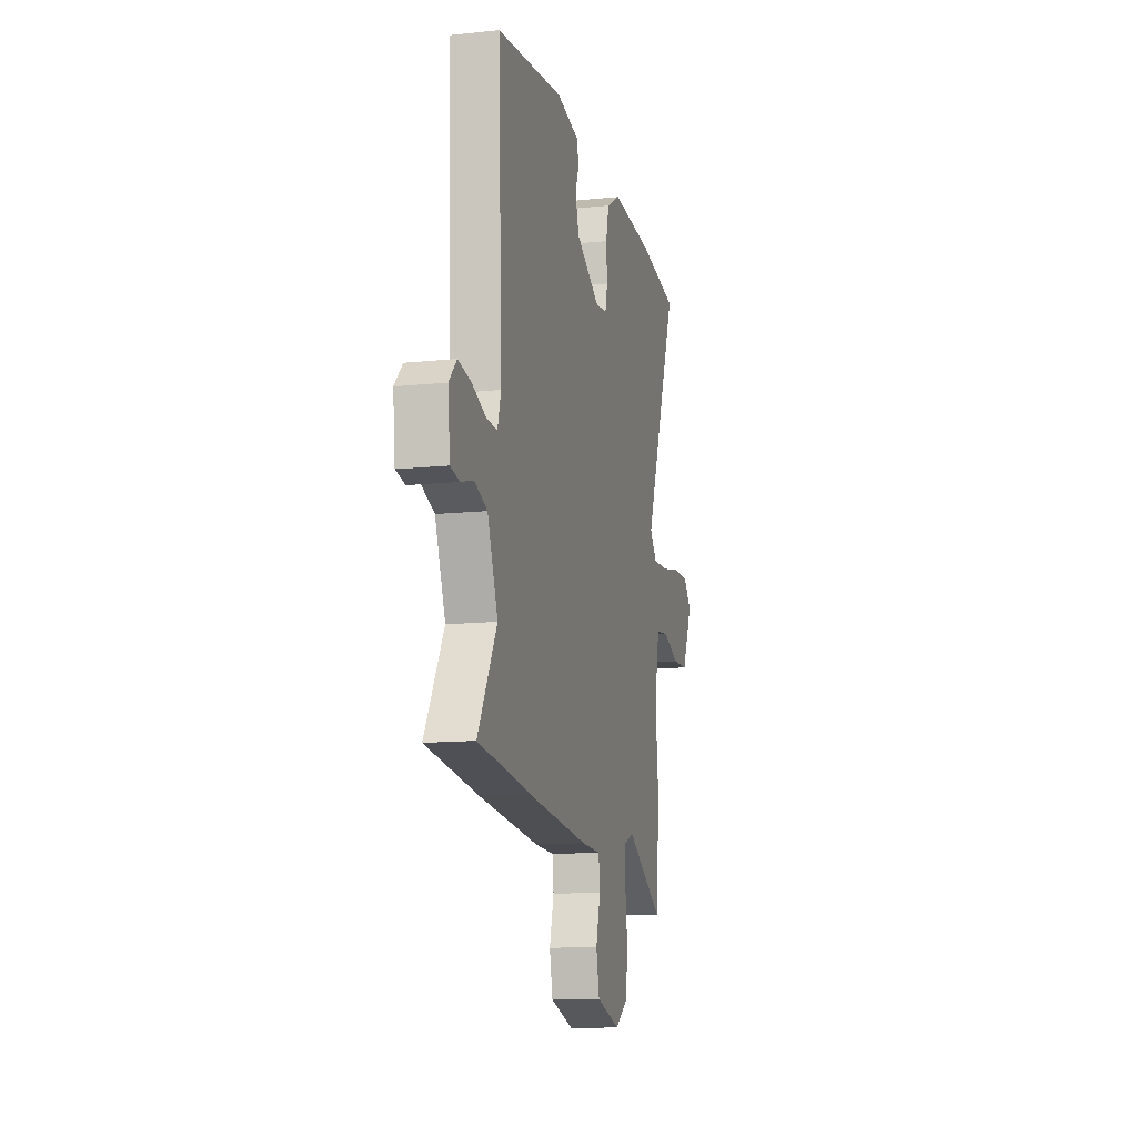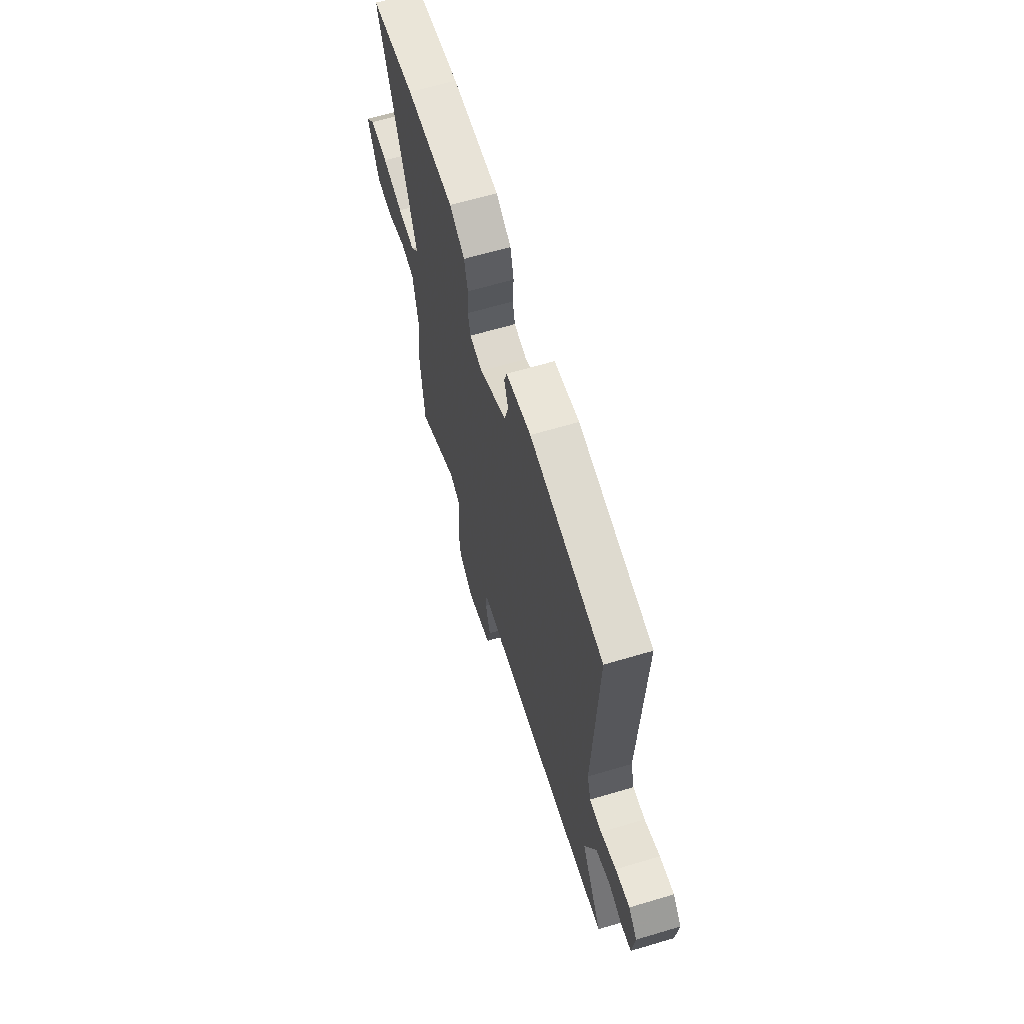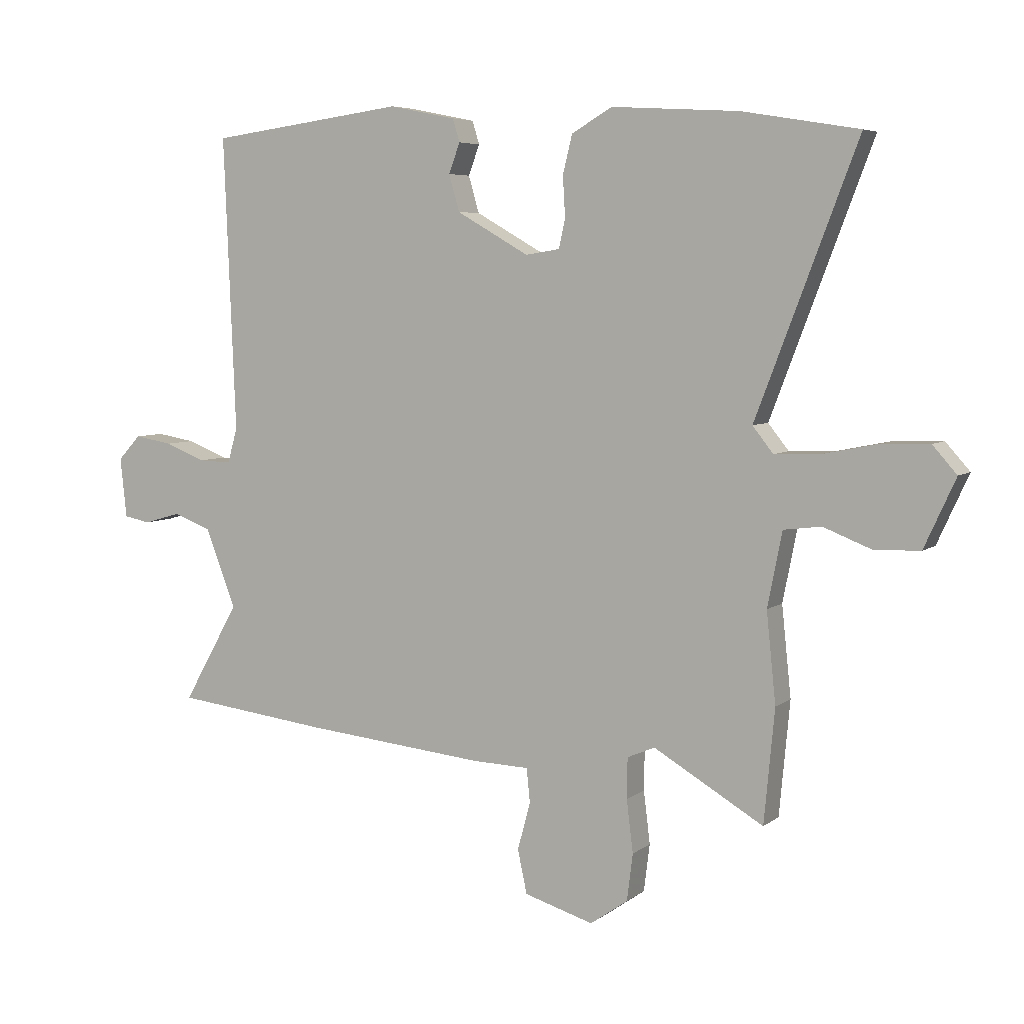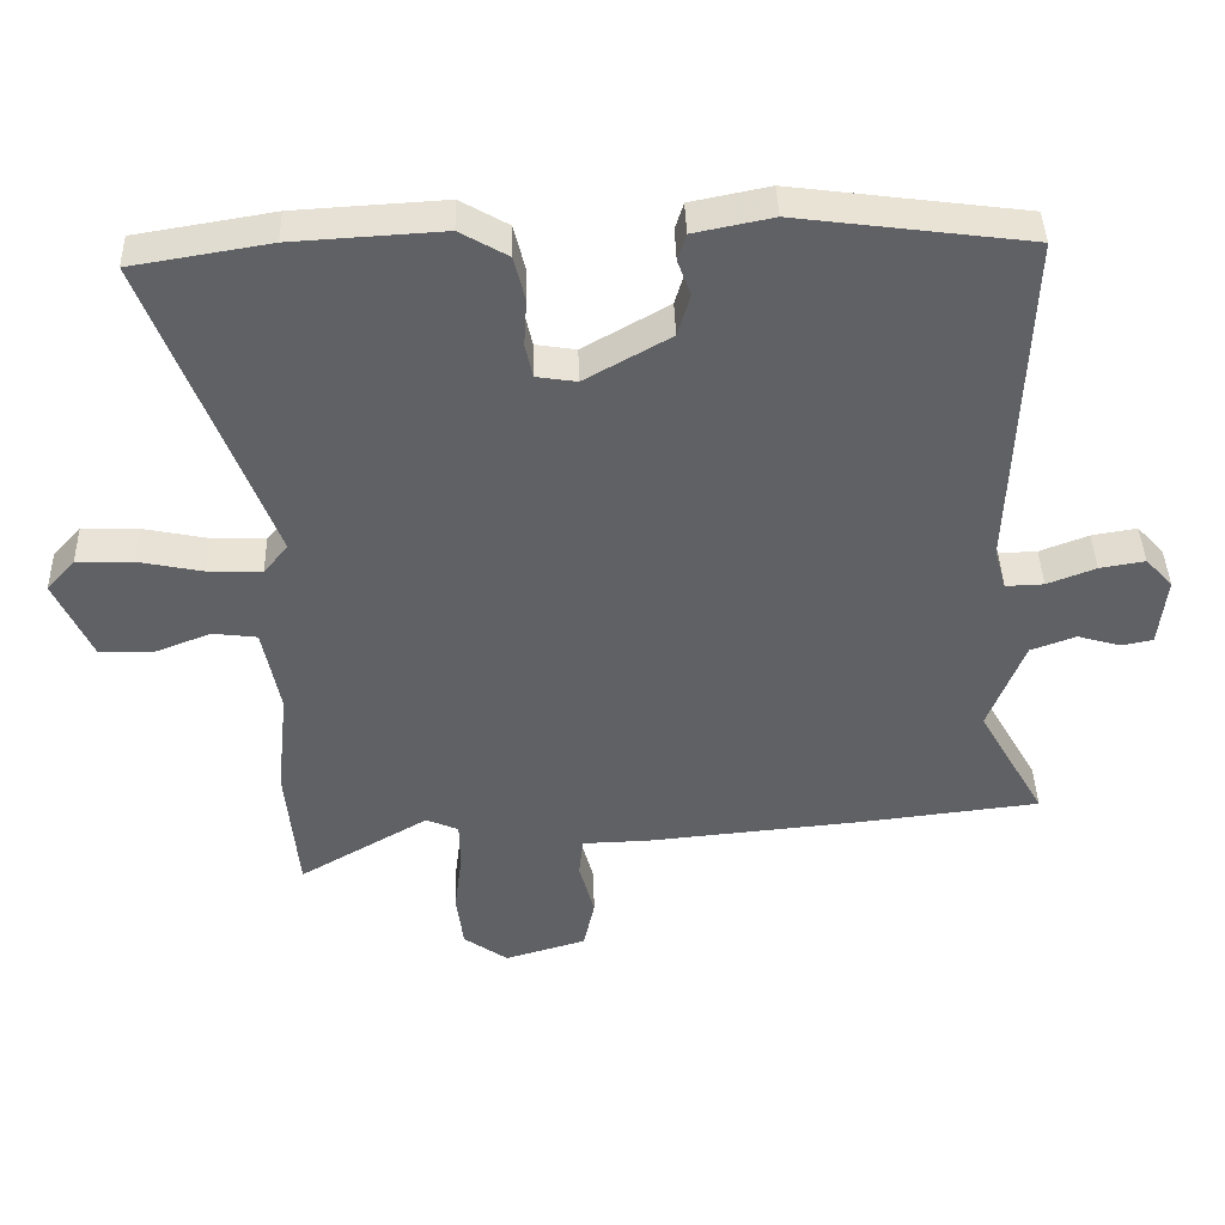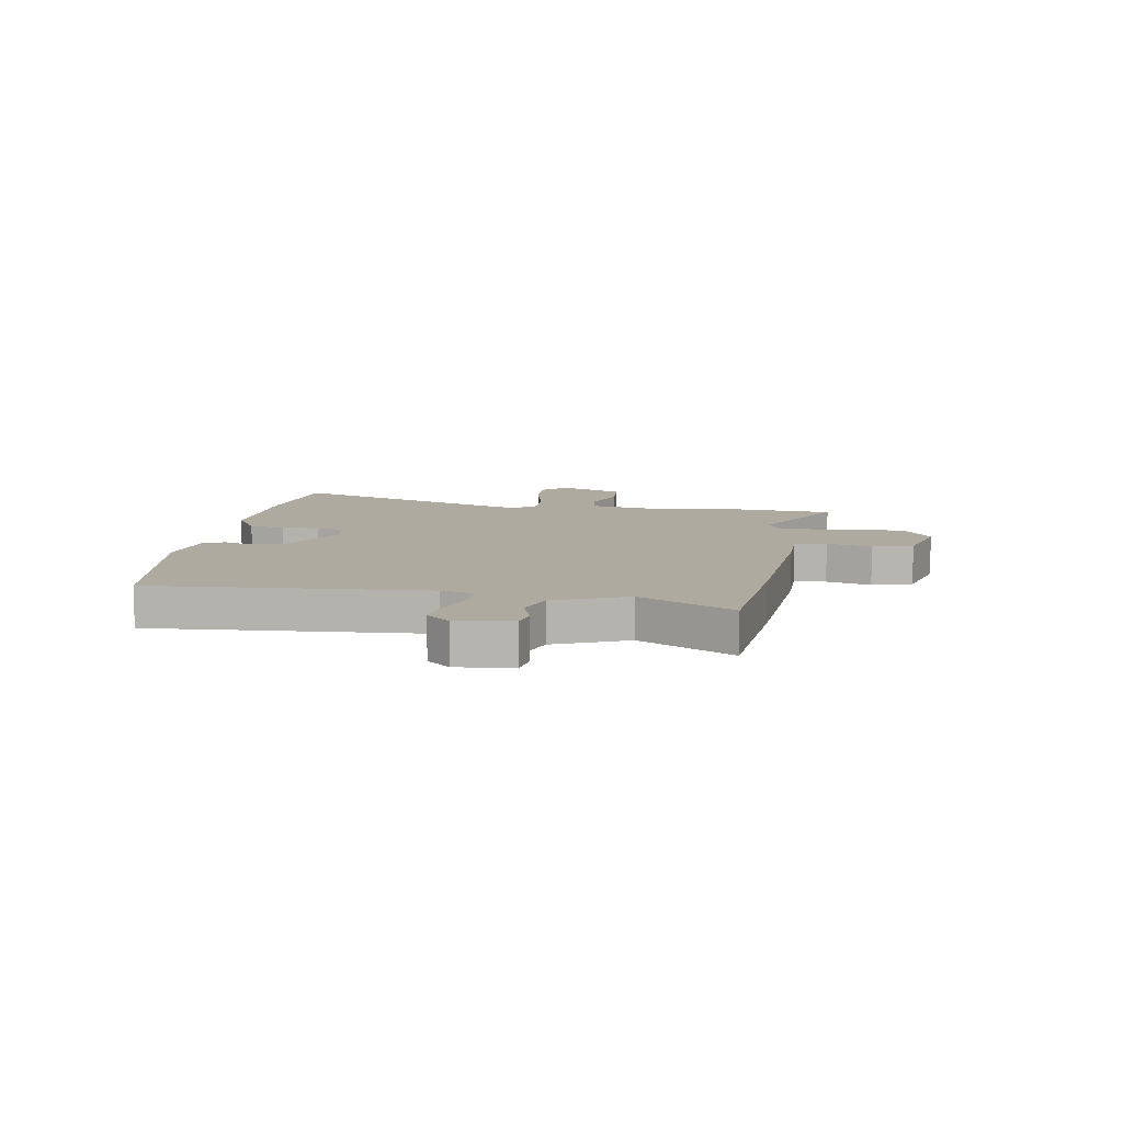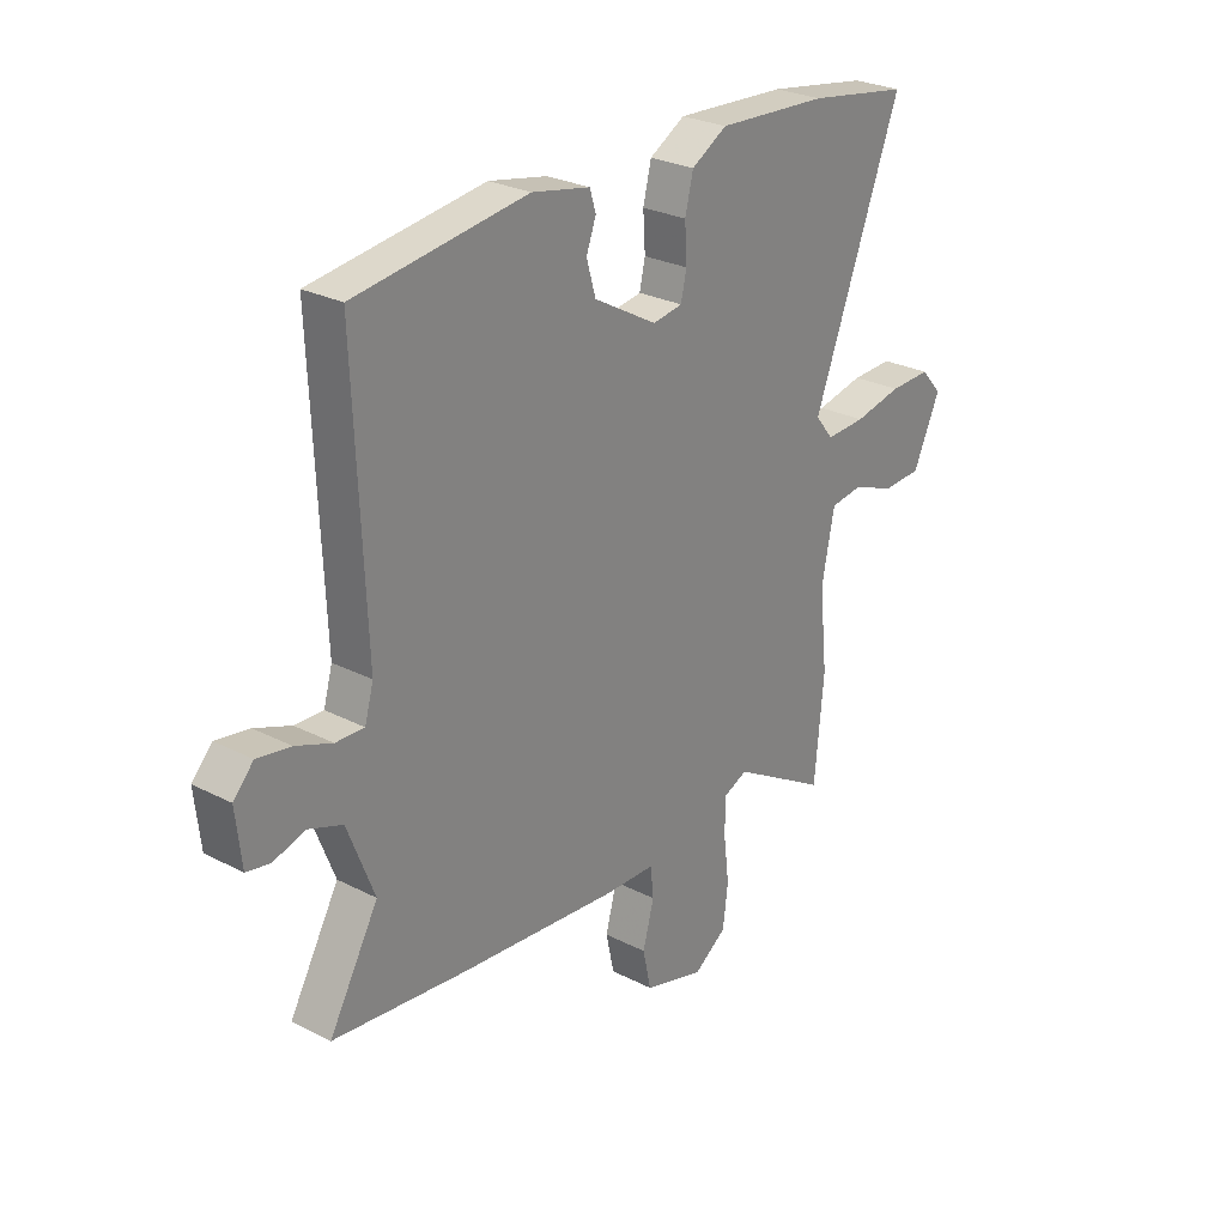
<metadata>
{"format":"obj","ext":"obj","renderer":"f3d","projection":"perspective","resolution":1024,"background":"white","views":[{"elev":-12.7,"azim":103.7,"up":"+Z"},{"elev":64.3,"azim":73.3,"up":"+Z"},{"elev":5.8,"azim":-153.5,"up":"+Z"},{"elev":41.2,"azim":-1.6,"up":"+Z"},{"elev":9.4,"azim":97.7,"up":"+Y"},{"elev":27.0,"azim":128.6,"up":"+Z"}]}
</metadata>
<code>
v 0.508 0.07 0.492
v 0.488 0.07 -0.007
v 0.505 0.07 -0.067
v 0.56 0.07 -0.065
v 0.63 0.07 -0.038
v 0.695 0.07 -0.027
v 0.734 0.07 -0.069
v 0.723 0.07 -0.171
v 0.678 0.07 -0.18
v 0.615 0.07 -0.162
v 0.55 0.07 -0.186
v 0.498 0.07 -0.32
v 0.594 0.07 -0.489
v 0.332 0.07 -0.52
v 0.023 0.07 -0.55
v -0.074 0.07 -0.553
v -0.08 0.07 -0.611
v -0.058 0.07 -0.692
v -0.074 0.07 -0.766
v -0.192 0.07 -0.801
v -0.256 0.07 -0.756
v -0.266 0.07 -0.676
v -0.255 0.07 -0.587
v -0.256 0.07 -0.518
v -0.303 0.07 -0.498
v -0.49 0.07 -0.607
v -0.508 0.07 -0.414
v -0.492 0.07 -0.261
v -0.517 0.07 -0.135
v -0.581 0.07 -0.127
v -0.663 0.07 -0.159
v -0.74 0.07 -0.156
v -0.793 0.07 -0.04
v -0.752 0.07 0.006
v -0.671 0.07 0.004
v -0.578 0.07 -0.015
v -0.5 0.07 -0.018
v -0.465 0.07 0.026
v -0.637 0.07 0.477
v -0.439 0.07 0.51
v -0.223 0.07 0.523
v -0.154 0.07 0.483
v -0.138 0.07 0.418
v -0.142 0.07 0.349
v -0.131 0.07 0.3
v -0.073 0.07 0.291
v 0.05 0.07 0.361
v 0.068 0.07 0.423
v 0.049 0.07 0.474
v 0.061 0.07 0.513
v 0.174 0.07 0.536
v 0.508 0 0.492
v 0.488 0 -0.007
v 0.505 0 -0.067
v 0.56 0 -0.065
v 0.63 0 -0.038
v 0.695 0 -0.027
v 0.734 0 -0.069
v 0.723 0 -0.171
v 0.678 0 -0.18
v 0.615 0 -0.162
v 0.55 0 -0.186
v 0.498 0 -0.32
v 0.594 0 -0.489
v 0.332 0 -0.52
v 0.023 0 -0.55
v -0.074 0 -0.553
v -0.08 0 -0.611
v -0.058 0 -0.692
v -0.074 0 -0.766
v -0.192 0 -0.801
v -0.256 0 -0.756
v -0.266 0 -0.676
v -0.255 0 -0.587
v -0.256 0 -0.518
v -0.303 0 -0.498
v -0.49 0 -0.607
v -0.508 0 -0.414
v -0.492 0 -0.261
v -0.517 0 -0.135
v -0.581 0 -0.127
v -0.663 0 -0.159
v -0.74 0 -0.156
v -0.793 0 -0.04
v -0.752 0 0.006
v -0.671 0 0.004
v -0.578 0 -0.015
v -0.5 0 -0.018
v -0.465 0 0.026
v -0.637 0 0.477
v -0.439 0 0.51
v -0.223 0 0.523
v -0.154 0 0.483
v -0.138 0 0.418
v -0.142 0 0.349
v -0.131 0 0.3
v -0.073 0 0.291
v 0.05 0 0.361
v 0.068 0 0.423
v 0.049 0 0.474
v 0.061 0 0.513
v 0.174 0 0.536
f 51 1 2
f 50 51 2
f 49 50 2
f 48 49 2
f 47 48 2 3
f 46 47 3
f 45 46 3
f 42 43 44
f 41 42 44
f 40 41 44
f 39 40 44
f 38 39 44
f 37 38 44 45
f 34 35 36
f 33 34 36
f 32 33 36
f 31 32 36
f 30 31 36
f 29 30 36 37
f 37 45 3
f 29 37 3
f 28 29 3
f 25 26 27 28
f 21 22 23
f 20 21 23
f 19 20 23
f 18 19 23
f 17 18 23
f 16 17 23 24
f 24 25 28
f 16 24 28
f 15 16 28
f 14 15 28
f 13 14 28
f 12 13 28
f 8 9 10
f 7 8 10
f 6 7 10
f 5 6 10
f 4 5 10
f 4 10 11
f 11 12 28
f 4 11 28
f 3 4 28
f 53 52 102
f 53 102 101
f 53 101 100
f 53 100 99
f 54 53 99 98
f 54 98 97
f 54 97 96
f 95 94 93
f 95 93 92
f 95 92 91
f 95 91 90
f 95 90 89
f 96 95 89 88
f 87 86 85
f 87 85 84
f 87 84 83
f 87 83 82
f 87 82 81
f 88 87 81 80
f 54 96 88
f 54 88 80
f 54 80 79
f 79 78 77 76
f 74 73 72
f 74 72 71
f 74 71 70
f 74 70 69
f 74 69 68
f 75 74 68 67
f 79 76 75
f 79 75 67
f 79 67 66
f 79 66 65
f 79 65 64
f 79 64 63
f 61 60 59
f 61 59 58
f 61 58 57
f 61 57 56
f 61 56 55
f 62 61 55
f 79 63 62
f 79 62 55
f 79 55 54
f 1 52 53 2
f 2 53 54 3
f 3 54 55 4
f 4 55 56 5
f 5 56 57 6
f 6 57 58 7
f 7 58 59 8
f 8 59 60 9
f 9 60 61 10
f 10 61 62 11
f 11 62 63 12
f 12 63 64 13
f 13 64 65 14
f 14 65 66 15
f 15 66 67 16
f 16 67 68 17
f 17 68 69 18
f 18 69 70 19
f 19 70 71 20
f 20 71 72 21
f 21 72 73 22
f 22 73 74 23
f 23 74 75 24
f 24 75 76 25
f 25 76 77 26
f 26 77 78 27
f 27 78 79 28
f 28 79 80 29
f 29 80 81 30
f 30 81 82 31
f 31 82 83 32
f 32 83 84 33
f 33 84 85 34
f 34 85 86 35
f 35 86 87 36
f 36 87 88 37
f 37 88 89 38
f 38 89 90 39
f 39 90 91 40
f 40 91 92 41
f 41 92 93 42
f 42 93 94 43
f 43 94 95 44
f 44 95 96 45
f 45 96 97 46
f 46 97 98 47
f 47 98 99 48
f 48 99 100 49
f 49 100 101 50
f 50 101 102 51
f 51 102 52 1

</code>
